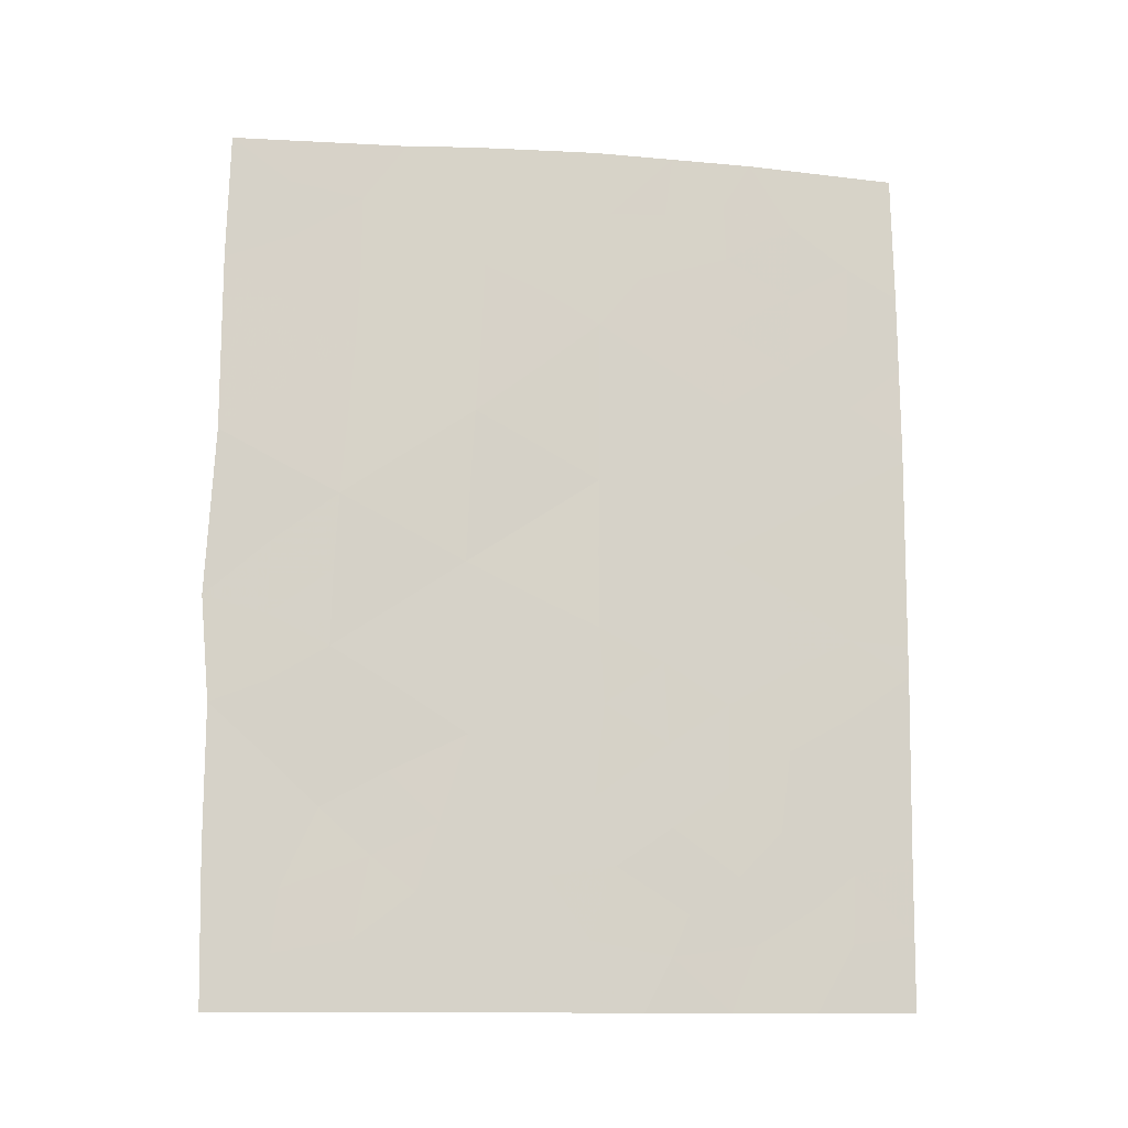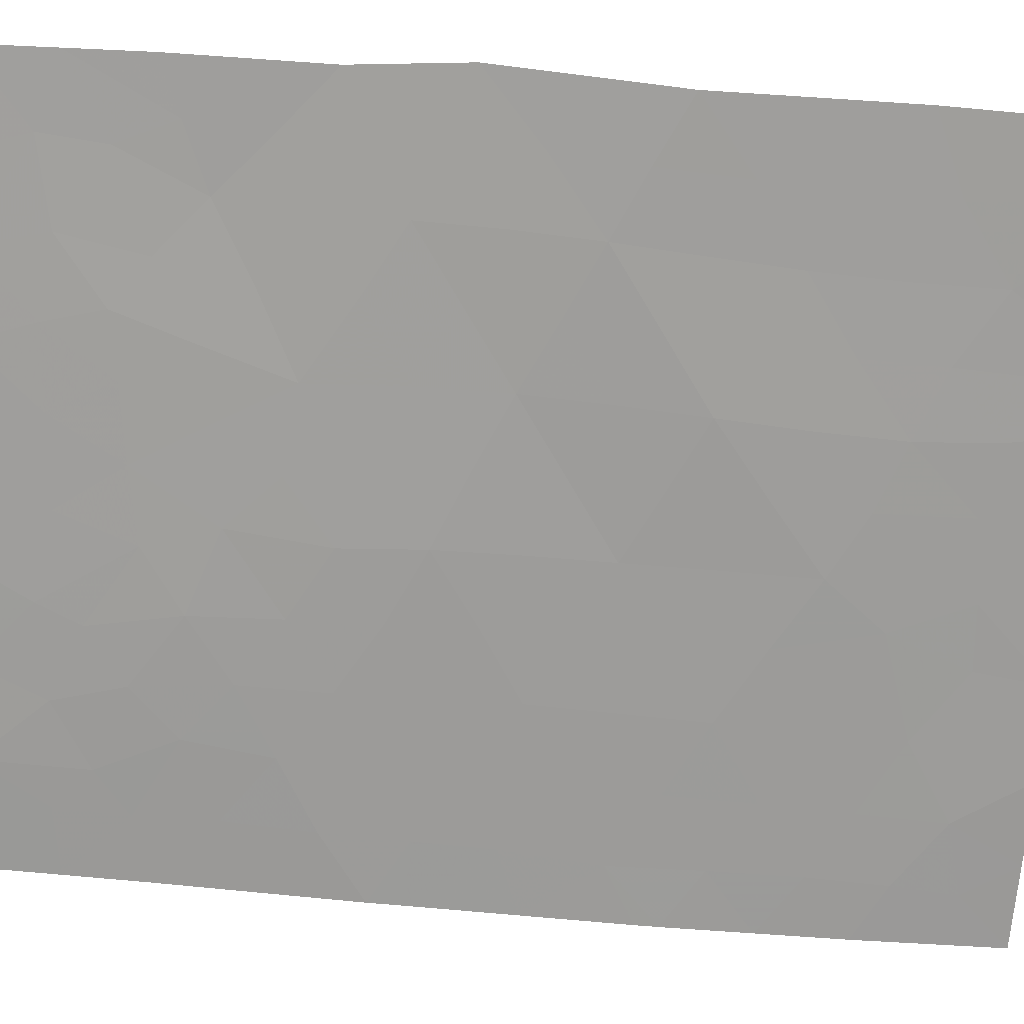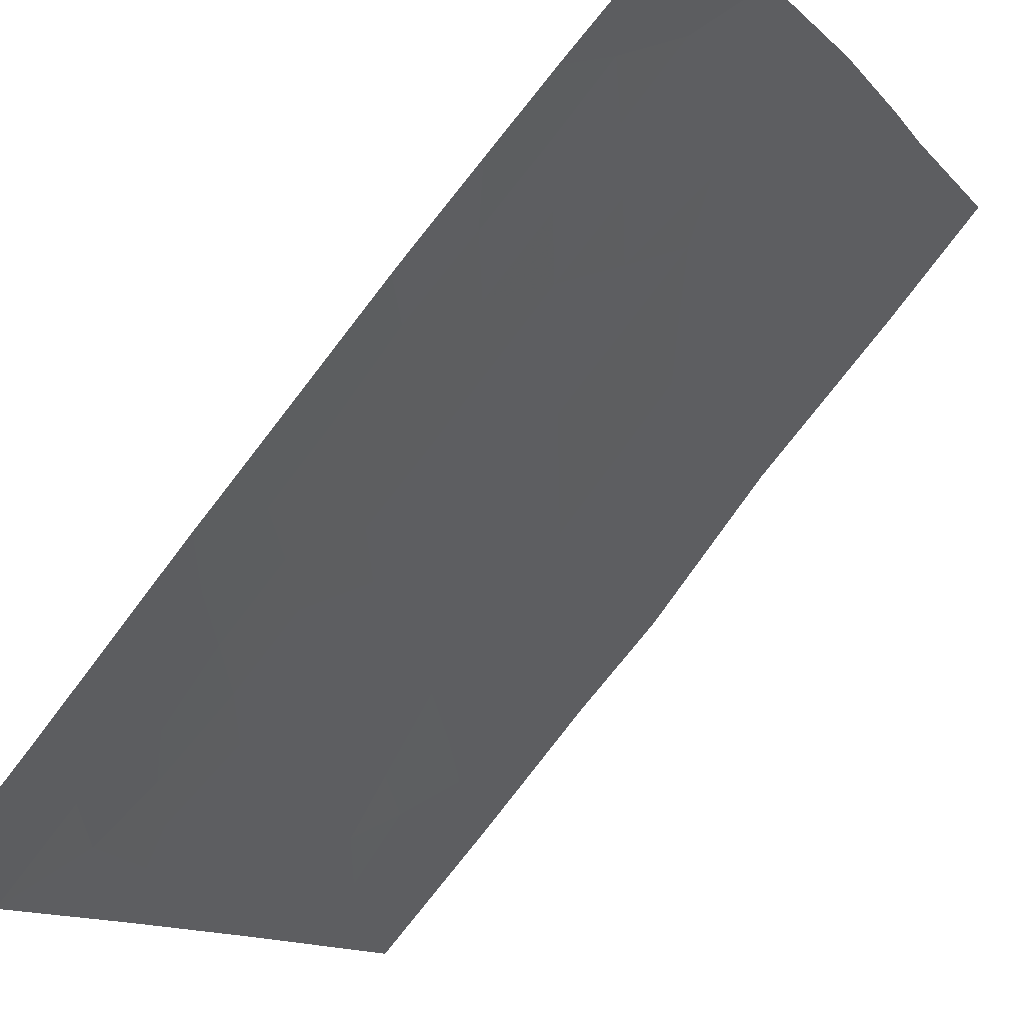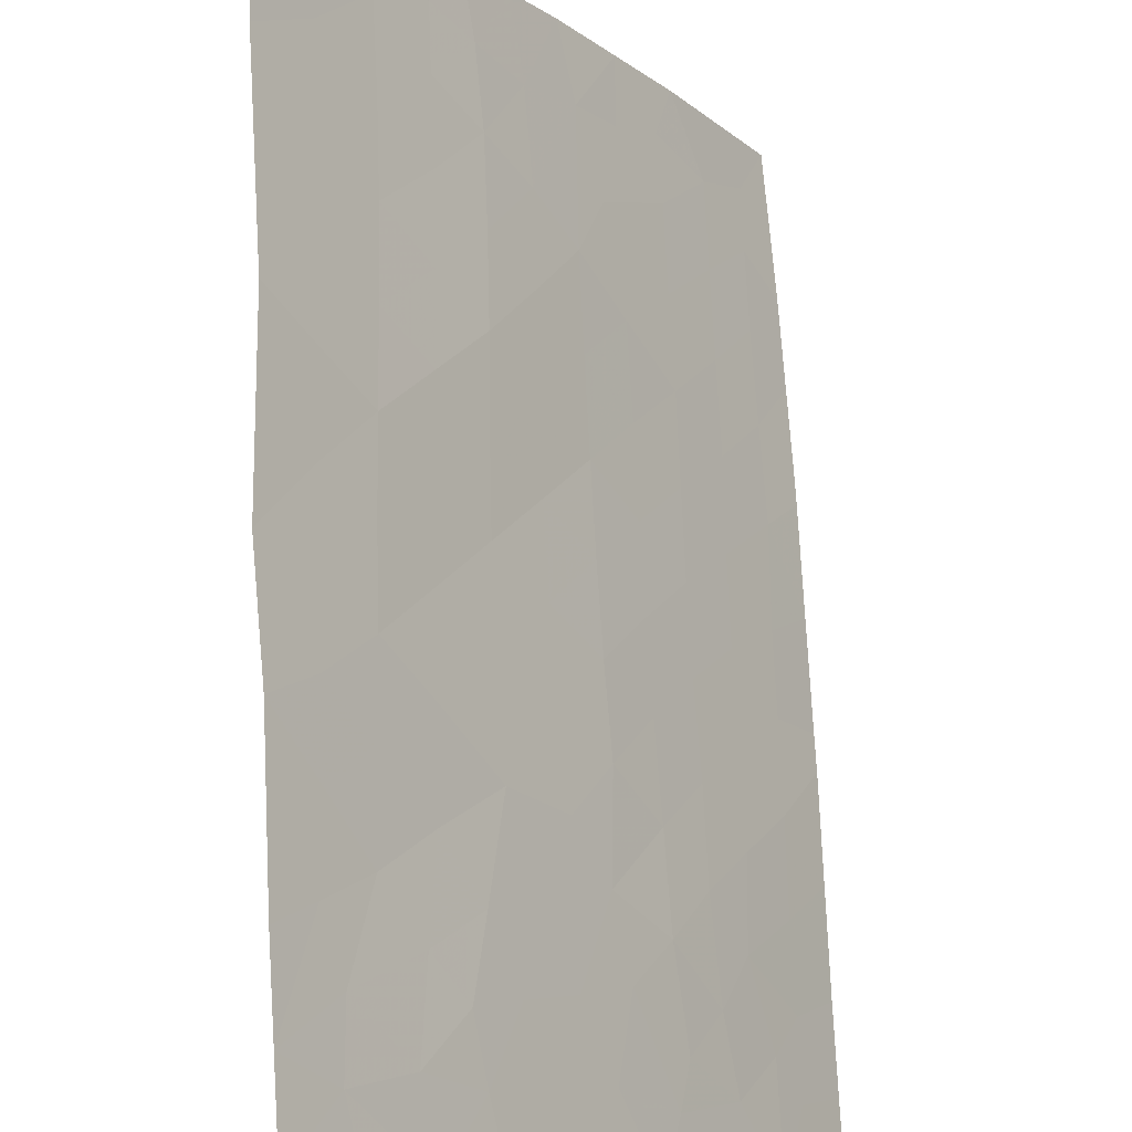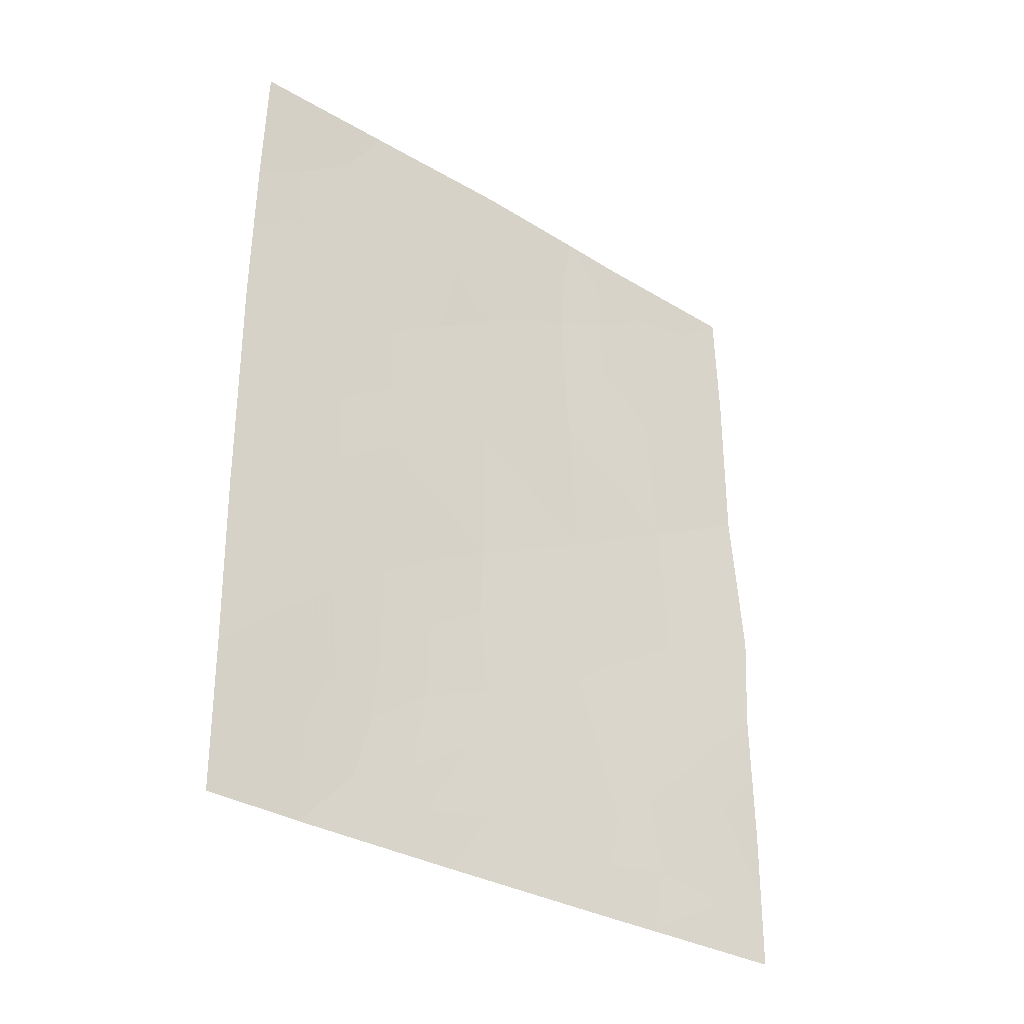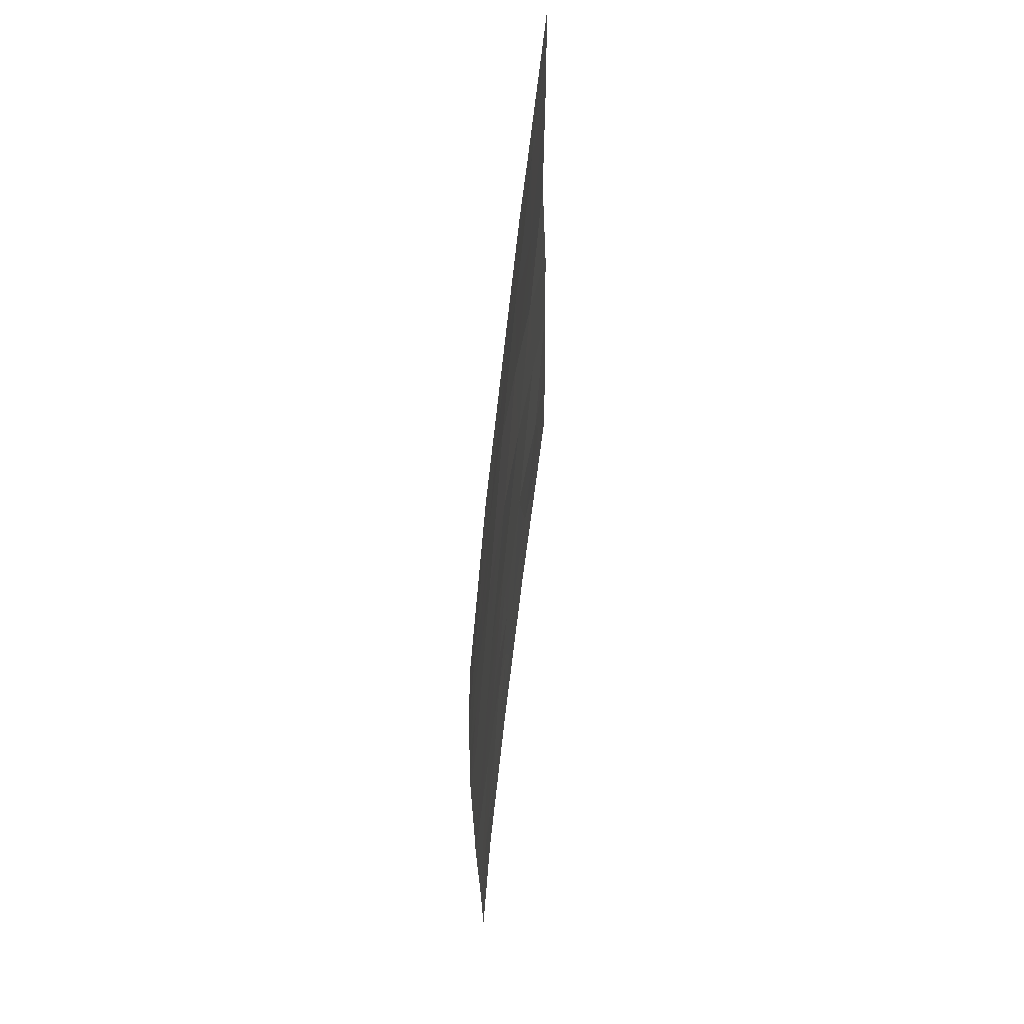
<metadata>
{"format":"obj","ext":"obj","renderer":"f3d","projection":"perspective","resolution":1024,"background":"white","views":[{"elev":-12.2,"azim":47.0,"up":"+Y"},{"elev":52.4,"azim":95.1,"up":"+Z"},{"elev":-79.9,"azim":141.8,"up":"+Z"},{"elev":75.1,"azim":-3.4,"up":"+Z"},{"elev":-32.9,"azim":-162.8,"up":"+Y"},{"elev":64.8,"azim":152.7,"up":"+Y"}]}
</metadata>
<code>
v 67.09 -50 37.79
v 67.57 -40.94 37.27
v 68.44 -43.95 35.96
v 71.82 -47.93 30.72
v 70.02 -47.54 33.58
v 66.55 -42.22 38.8
v 67.48 -43.06 37.42
v 68.53 -41.81 35.89
v 69.75 -50 33.89
v 68.46 -37.91 35.92
v 68.59 -39.68 35.79
v 67.4 -45.17 37.46
v 66.43 -44.53 38.88
v 66.44 -47.92 38.76
v 71.89 -42.29 30.72
v 66.55 -39.76 38.79
v 70.68 -37.91 32.52
v 71.81 -38 30.72
v 69.48 -44.82 34.43
v 67.94 -37.96 36.71
v 68.29 -50 36.05
v 71.87 -44.95 30.72
v 71.87 -45.39 30.72
v 71.07 -50 31.9
v 69.42 -37.87 34.46
v 71.81 -50 30.72
v 71.86 -39.81 30.72
v 66.45 -50 38.72
v 66.47 -45.96 38.76
v 71.88 -42 30.72
v 66.58 -38 38.75
v 70.44 -43.7 32.95
v 67.61 -38.79 37.22
v 70.48 -41.56 32.91
v 70.92 -46.48 32.19
v 68.05 -48.44 36.45
v 67.29 -47.33 37.51
v 69.04 -48.21 35
v 68.45 -46.33 35.9
v 70.46 -45.85 32.91
v 69.47 -42.73 34.43
v 70.49 -39.38 32.84
v 71 -39.89 32.06
v 69.49 -40.47 34.42
v 67.08 -39.39 38
v 67.6 -39.89 37.23
v 67.07 -40.42 38.01
v 67.06 -41.55 38.05
v 67.53 -42 37.34
v 67.02 -42.65 38.11
v 68.06 -41.38 36.58
v 68.01 -42.43 36.65
v 68.12 -38.53 36.44
v 68.55 -38.72 35.82
v 68.11 -39.33 36.49
v 70.41 -50 32.9
v 69.98 -49.26 33.58
v 70.63 -49.1 32.59
v 70.12 -48.7 33.39
v 71.88 -43.62 30.72
v 71.43 -43.9 31.41
v 71.44 -50 31.31
v 71.08 -48.6 31.9
v 71.82 -48.97 30.72
v 66.49 -43.37 38.84
v 66.95 -43.75 38.15
v 70.94 -43.21 32.18
v 70.46 -42.65 32.93
v 66.83 -47.66 38.19
v 66.45 -48.96 38.74
v 66.55 -40.99 38.8
v 70.05 -37.89 33.49
v 70.47 -38.55 32.86
v 70 -38.76 33.59
v 66.45 -46.94 38.76
v 66.89 -46.65 38.13
v 69.51 -45.87 34.37
v 69.06 -46.48 35.01
v 68.98 -45.48 35.15
v 71.87 -40.91 30.72
v 71.46 -39.41 31.33
v 67.43 -44.12 37.46
v 66.92 -44.75 38.16
v 67.95 -43.49 36.7
v 67.91 -44.57 36.72
v 68.48 -42.88 35.94
v 70.93 -45.35 32.18
v 69.47 -43.79 34.44
v 69.96 -43.21 33.68
v 69.96 -44.24 33.69
v 67.04 -38.59 38.07
v 67.26 -37.98 37.73
v 69 -42.26 35.17
v 68.96 -43.34 35.19
v 66.91 -45.66 38.14
v 67.37 -46.24 37.46
v 71.49 -42.67 31.33
v 71.38 -48.15 31.43
v 71.37 -47.12 31.46
v 70.84 -47.58 32.3
v 68.15 -49.19 36.28
v 67.69 -50 36.92
v 67.57 -49.05 37.11
v 69.02 -50 34.97
v 68.72 -49.14 35.44
v 69.36 -49.06 34.5
v 71.85 -46.66 30.72
v 71.41 -45.98 31.43
v 68.09 -40.34 36.51
v 68.57 -40.73 35.83
v 70.44 -44.74 32.95
v 69.97 -45.28 33.67
v 70.45 -46.97 32.92
v 69.05 -40.02 35.09
v 67.69 -47.96 36.95
v 68.76 -47.34 35.42
v 68.5 -48.32 35.78
v 68.23 -47.52 36.21
v 69.57 -48.07 34.22
v 69.42 -47.14 34.47
v 69.97 -41.01 33.69
v 69.97 -42.14 33.68
v 69.48 -41.61 34.43
v 66.45 -45.24 38.82
v 68.94 -37.89 35.19
v 69.99 -46.41 33.62
v 70.92 -44.27 32.21
v 66.57 -38.88 38.77
v 67.82 -46.84 36.77
v 68.43 -45.07 35.96
v 67.9 -45.7 36.72
v 68.96 -44.4 35.2
v 69.02 -41.14 35.15
v 70.99 -40.96 32.1
v 69.8 -39.75 33.92
v 70.48 -40.45 32.89
v 71.48 -38.62 31.27
v 71.83 -38.91 30.72
v 70.98 -42.08 32.12
v 71.24 -37.96 31.62
v 71.47 -41.51 31.36
v 71.46 -40.39 31.36
v 71.42 -44.9 31.42
v 71.01 -38.82 32.03
v 67.01 -48.41 37.92
v 66.96 -49.24 37.98
v 69.02 -38.88 35.09
v 70.51 -48.19 32.81
v 69.56 -38.78 34.26
v 71.36 -49.09 31.46
f 45 46 47
f 48 49 50
f 51 52 49
f 53 54 55
f 20 10 53
f 22 23 143
f 60 22 61
f 65 50 66
f 139 67 68
f 14 69 70
f 71 47 48
f 72 73 74
f 75 76 69
f 77 78 79
f 27 142 81
f 66 82 83
f 84 85 82
f 52 86 84
f 88 89 90
f 31 92 91
f 86 93 94
f 76 95 96
f 99 4 98
f 101 102 103
f 104 105 106
f 107 99 108
f 109 46 55
f 109 110 51
f 111 112 90
f 108 87 143
f 145 115 103
f 116 117 118
f 119 59 57
f 119 120 5
f 121 122 123
f 83 95 124
f 125 147 54
f 78 120 116
f 5 126 113
f 126 77 112
f 127 87 111
f 127 67 61
f 45 128 91
f 115 129 118
f 85 130 131
f 94 88 132
f 89 122 68
f 123 93 133
f 73 17 144
f 105 101 117
f 110 114 133
f 149 74 135
f 130 132 79
f 135 136 121
f 96 131 129
f 137 138 81
f 144 140 137
f 16 45 47
f 45 33 46
f 47 46 2
f 6 48 50
f 48 2 49
f 50 49 7
f 2 51 49
f 51 8 52
f 49 52 7
f 33 53 55
f 53 10 54
f 55 54 11
f 24 56 58
f 56 9 57
f 97 60 61
f 22 143 61
f 26 62 64
f 62 24 150
f 13 65 66
f 65 6 50
f 66 50 7
f 34 139 68
f 139 97 67
f 68 67 32
f 37 145 69
f 1 28 146
f 6 71 48
f 71 16 47
f 48 47 2
f 25 72 149
f 72 17 73
f 74 73 42
f 14 75 69
f 75 29 76
f 69 76 37
f 19 77 79
f 77 120 78
f 79 78 39
f 27 80 142
f 80 30 141
f 13 66 83
f 66 7 82
f 83 82 12
f 7 84 82
f 84 3 85
f 82 85 12
f 7 52 84
f 52 8 86
f 84 86 3
f 87 35 40
f 19 88 90
f 88 41 89
f 90 89 32
f 20 53 33
f 91 92 33
f 3 86 94
f 86 8 93
f 94 93 41
f 37 76 96
f 76 29 95
f 96 95 12
f 97 30 15
f 35 99 100
f 100 113 35
f 36 101 103
f 101 21 102
f 146 102 1
f 9 104 106
f 104 21 105
f 106 105 38
f 23 107 108
f 107 4 99
f 108 99 35
f 11 109 55
f 109 2 46
f 55 46 33
f 2 109 51
f 109 11 110
f 51 110 8
f 32 111 90
f 111 40 112
f 90 112 19
f 23 108 143
f 108 35 87
f 40 35 113
f 11 147 114
f 145 37 115
f 103 115 36
f 39 116 118
f 116 38 117
f 118 117 36
f 38 119 106
f 119 5 59
f 38 120 119
f 121 34 122
f 123 122 41
f 13 83 124
f 83 12 95
f 124 95 29
f 10 125 54
f 125 25 147
f 39 78 116
f 116 120 38
f 5 120 126
f 113 126 40
f 40 126 112
f 126 120 77
f 112 77 19
f 32 127 111
f 127 143 87
f 111 87 40
f 143 127 61
f 127 32 67
f 61 67 97
f 33 45 91
f 45 16 128
f 91 128 31
f 36 115 118
f 115 37 129
f 118 129 39
f 12 85 131
f 85 3 130
f 131 130 39
f 3 94 132
f 94 41 88
f 132 88 19
f 32 89 68
f 89 41 122
f 68 122 34
f 123 41 93
f 133 93 8
f 42 144 43
f 144 42 73
f 38 105 117
f 105 21 101
f 117 101 36
f 8 110 133
f 110 11 114
f 133 114 44
f 135 74 42
f 39 130 79
f 130 3 132
f 79 132 19
f 44 135 121
f 135 42 136
f 121 136 34
f 37 96 129
f 96 12 131
f 129 131 39
f 137 18 138
f 81 138 27
f 139 34 134
f 134 136 43
f 81 144 137
f 144 17 140
f 137 140 18
f 142 141 134
f 60 97 15
f 80 141 142
f 81 142 43
f 20 33 92
f 142 134 43
f 30 97 141
f 134 141 139
f 134 34 136
f 43 136 42
f 102 146 103
f 43 144 81
f 141 97 139
f 145 146 70
f 69 145 70
f 146 28 70
f 146 145 103
f 64 62 150
f 54 147 11
f 149 147 25
f 64 98 4
f 63 58 148
f 99 98 100
f 59 5 148
f 100 63 148
f 63 100 98
f 148 113 100
f 113 148 5
f 106 119 57
f 56 57 58
f 98 64 150
f 63 24 58
f 63 150 24
f 44 121 123
f 44 123 133
f 106 57 9
f 59 148 58
f 147 149 114
f 149 72 74
f 44 114 149
f 149 135 44
f 98 150 63
f 59 58 57

</code>
